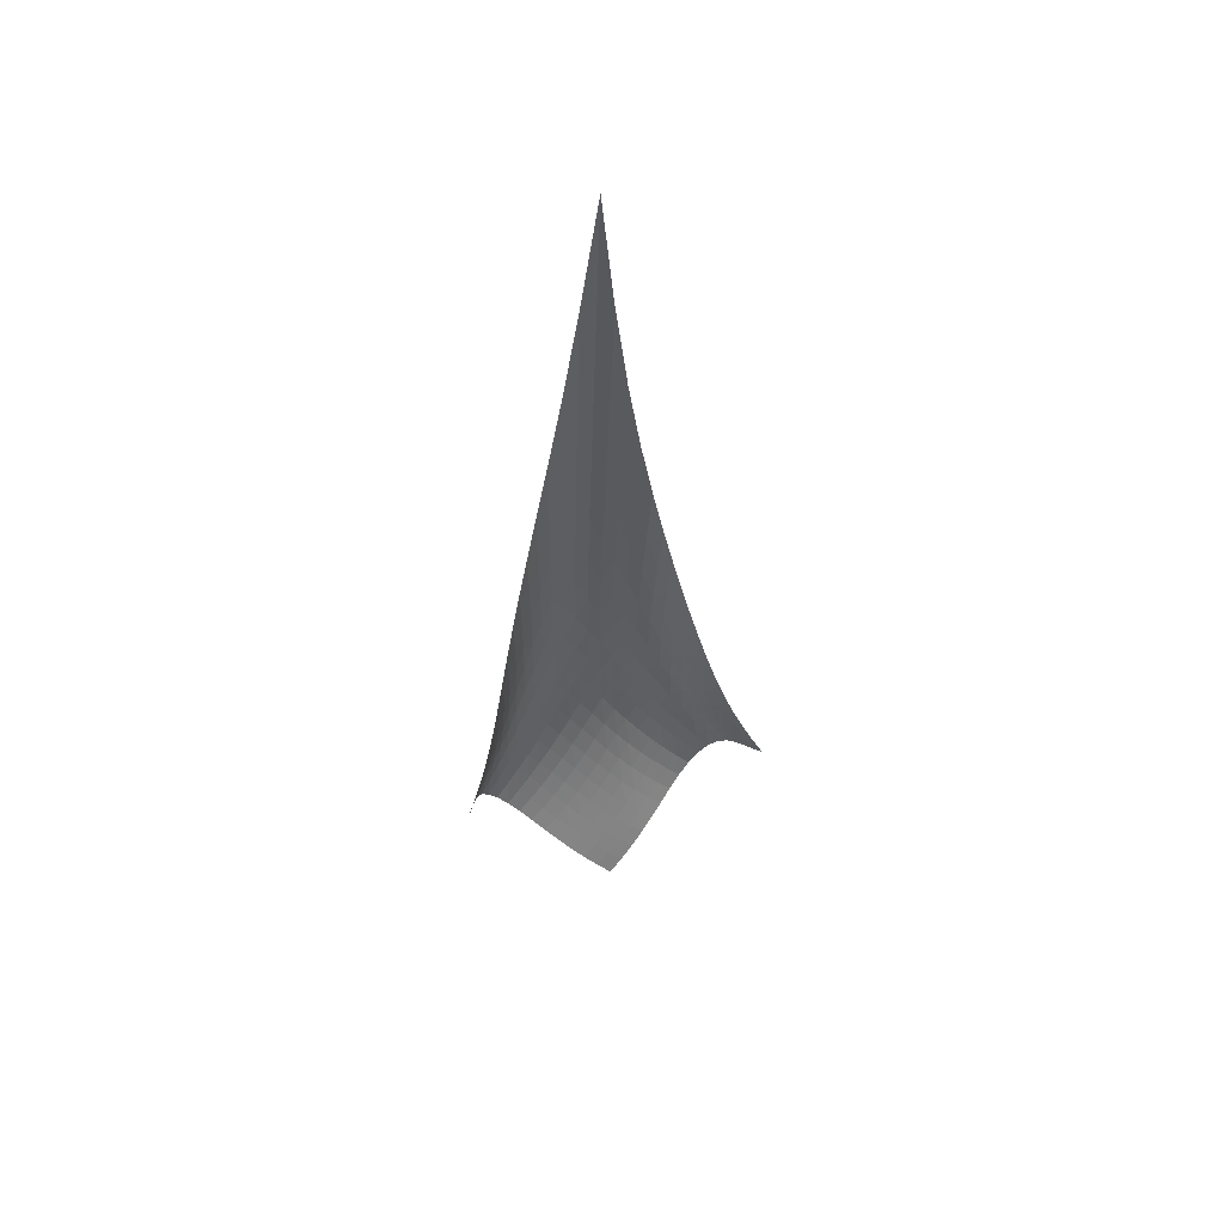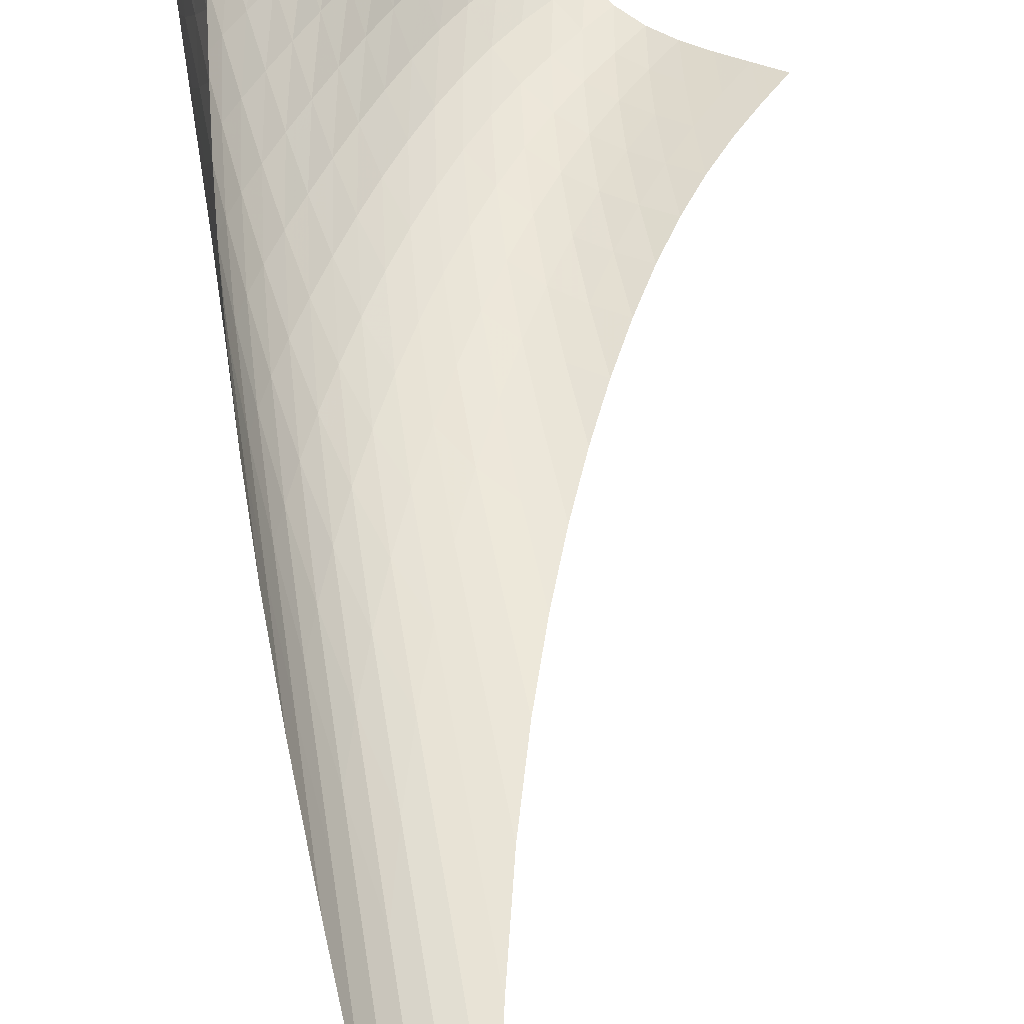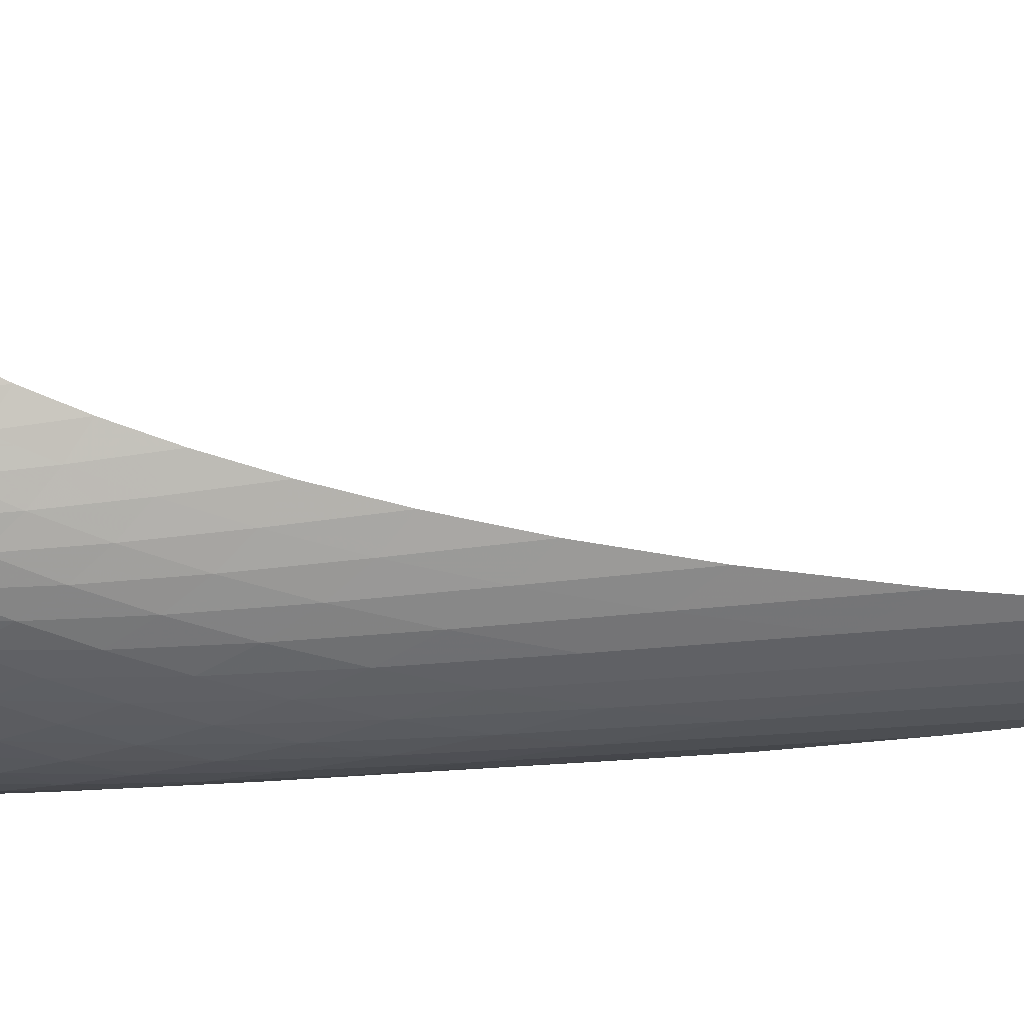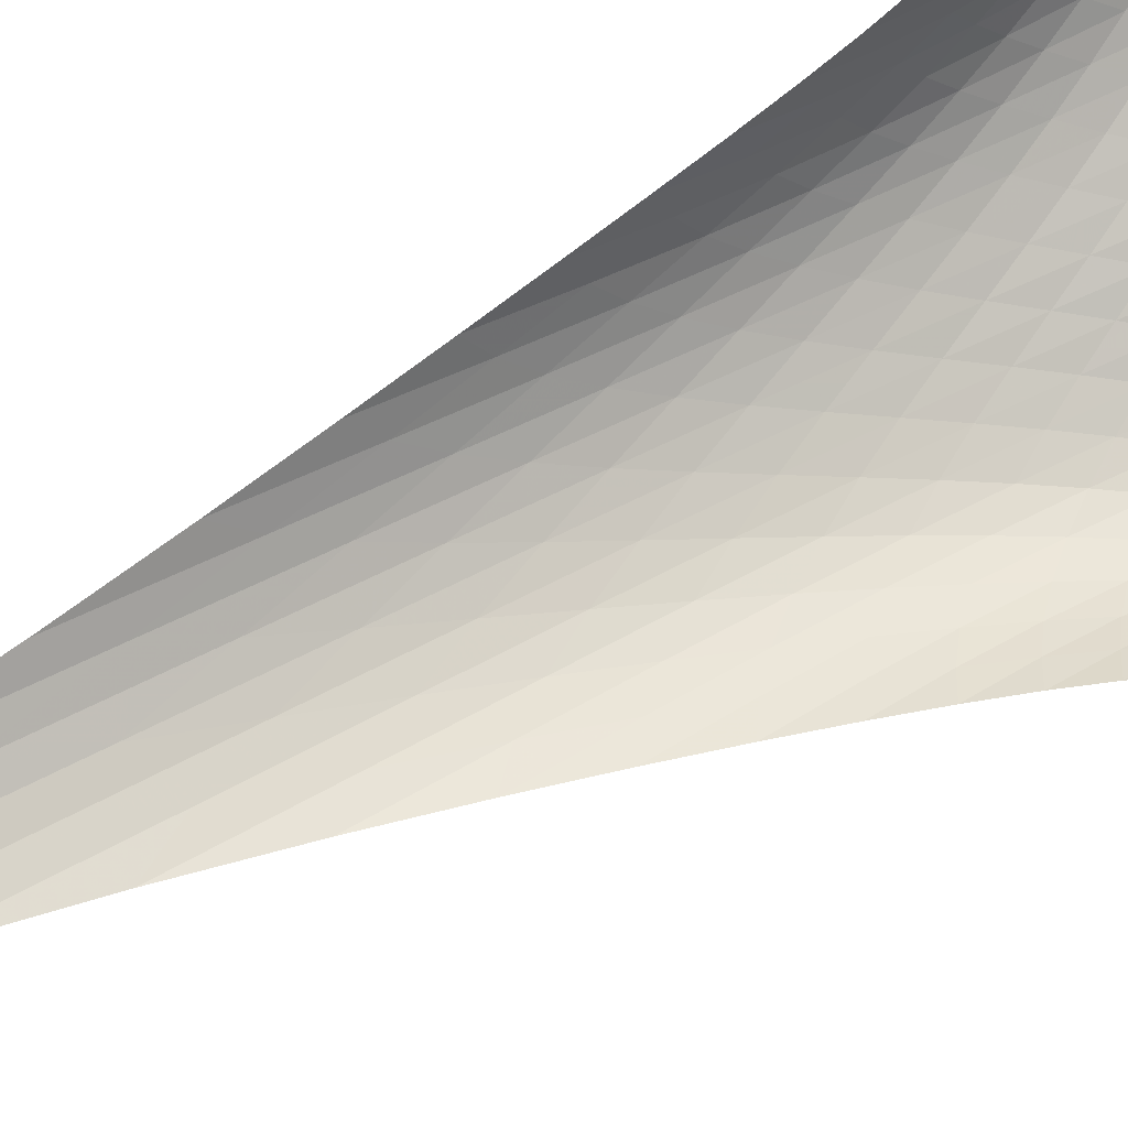
<metadata>
{"format":"obj","ext":"obj","renderer":"f3d","projection":"perspective","resolution":1024,"background":"white","views":[{"elev":52.2,"azim":-60.1,"up":"+Y"},{"elev":55.5,"azim":176.6,"up":"+Z"},{"elev":8.6,"azim":98.1,"up":"+Z"},{"elev":46.3,"azim":-122.4,"up":"+Z"}]}
</metadata>
<code>
v -6.493 -0.1175 6.493
v -3.317 -32.14 12.82
v -12.82 -32.14 3.317
v -7.315 -41.23 7.315
v -12.29 -31.49 3.34
v -11.76 -30.8 3.354
v -11.26 -30.05 3.355
v -10.77 -29.22 3.341
v -10.3 -28.29 3.32
v -9.849 -27.24 3.301
v -9.407 -26.07 3.297
v -8.973 -24.73 3.323
v -8.548 -23.21 3.392
v -8.132 -21.47 3.519
v -7.73 -19.43 3.719
v -7.351 -17.03 4.009
v -7.01 -14.11 4.409
v -6.73 -10.48 4.943
v -6.548 -5.865 5.637
v -5.637 -5.865 6.548
v -4.943 -10.48 6.73
v -4.409 -14.11 7.01
v -4.009 -17.03 7.351
v -3.719 -19.43 7.73
v -3.519 -21.47 8.132
v -3.392 -23.21 8.548
v -3.323 -24.73 8.973
v -3.297 -26.07 9.407
v -3.301 -27.24 9.849
v -3.32 -28.29 10.3
v -3.341 -29.22 10.77
v -3.355 -30.05 11.26
v -3.354 -30.8 11.76
v -3.34 -31.49 12.29
v -3.055 -32.61 12.22
v -2.786 -33.09 11.65
v -2.526 -33.58 11.1
v -2.313 -34.1 10.58
v -2.2 -34.67 10.08
v -2.233 -35.29 9.625
v -2.43 -35.92 9.23
v -2.777 -36.57 8.915
v -3.237 -37.2 8.677
v -3.773 -37.81 8.492
v -4.352 -38.4 8.335
v -4.954 -38.99 8.179
v -5.561 -39.56 8.005
v -6.161 -40.13 7.804
v -6.747 -40.69 7.572
v -7.572 -40.69 6.747
v -7.804 -40.13 6.161
v -8.005 -39.56 5.561
v -8.179 -38.99 4.954
v -8.335 -38.4 4.352
v -8.492 -37.81 3.773
v -8.677 -37.2 3.237
v -8.915 -36.57 2.777
v -9.23 -35.92 2.43
v -9.625 -35.29 2.233
v -10.08 -34.67 2.2
v -10.58 -34.1 2.313
v -11.1 -33.58 2.526
v -11.65 -33.09 2.786
v -12.22 -32.61 3.055
v -5.809 -9.113 5.809
v -6.022 -12.49 5.139
v -6.303 -15.44 4.585
v -6.639 -17.97 4.144
v -7.013 -20.16 3.804
v -7.414 -22.06 3.549
v -7.835 -23.73 3.367
v -8.27 -25.2 3.245
v -8.717 -26.51 3.172
v -9.175 -27.68 3.135
v -9.646 -28.73 3.12
v -10.13 -29.67 3.116
v -10.63 -30.51 3.112
v -11.15 -31.27 3.1
v -11.68 -31.96 3.079
v -5.139 -12.49 6.022
v -5.365 -14.83 5.365
v -5.641 -17.11 4.794
v -5.968 -19.21 4.319
v -6.335 -21.11 3.934
v -6.732 -22.83 3.629
v -7.154 -24.39 3.393
v -7.594 -25.79 3.217
v -8.051 -27.05 3.092
v -8.523 -28.19 3.006
v -9.009 -29.22 2.95
v -9.51 -30.15 2.912
v -10.03 -30.99 2.88
v -10.56 -31.75 2.848
v -11.1 -32.44 2.815
v -4.585 -15.44 6.303
v -4.794 -17.11 5.641
v -5.053 -18.87 5.053
v -5.363 -20.6 4.548
v -5.717 -22.24 4.125
v -6.106 -23.77 3.776
v -6.523 -25.18 3.493
v -6.964 -26.49 3.265
v -7.425 -27.69 3.085
v -7.904 -28.79 2.947
v -8.401 -29.79 2.841
v -8.914 -30.7 2.757
v -9.443 -31.52 2.688
v -9.988 -32.27 2.625
v -10.54 -32.94 2.569
v -4.144 -17.97 6.639
v -4.319 -19.21 5.968
v -4.548 -20.6 5.363
v -4.835 -22.03 4.835
v -5.172 -23.44 4.384
v -5.55 -24.79 4.003
v -5.96 -26.08 3.683
v -6.395 -27.29 3.412
v -6.853 -28.42 3.185
v -7.332 -29.46 2.994
v -7.831 -30.42 2.834
v -8.35 -31.3 2.699
v -8.887 -32.1 2.581
v -9.441 -32.83 2.476
v -10.01 -33.49 2.384
v -3.804 -20.16 7.013
v -3.934 -21.11 6.335
v -4.125 -22.24 5.717
v -4.384 -23.44 5.172
v -4.704 -24.66 4.704
v -5.071 -25.87 4.304
v -5.474 -27.03 3.962
v -5.903 -28.15 3.664
v -6.354 -29.2 3.403
v -6.827 -30.19 3.171
v -7.321 -31.11 2.963
v -7.836 -31.96 2.777
v -8.372 -32.73 2.607
v -8.928 -33.44 2.452
v -9.501 -34.08 2.312
v -3.549 -22.06 7.414
v -3.629 -22.83 6.732
v -3.776 -23.77 6.106
v -4.003 -24.79 5.55
v -4.304 -25.87 5.071
v -4.663 -26.95 4.663
v -5.063 -28.01 4.313
v -5.491 -29.04 4.005
v -5.94 -30.02 3.728
v -6.406 -30.96 3.471
v -6.891 -31.83 3.232
v -7.396 -32.65 3.006
v -7.923 -33.4 2.791
v -8.471 -34.09 2.586
v -9.04 -34.71 2.396
v -3.367 -23.73 7.835
v -3.393 -24.39 7.154
v -3.493 -25.18 6.523
v -3.683 -26.08 5.96
v -3.962 -27.03 5.474
v -4.313 -28.01 5.063
v -4.714 -28.98 4.714
v -5.148 -29.93 4.41
v -5.601 -30.85 4.132
v -6.068 -31.73 3.869
v -6.549 -32.56 3.615
v -7.046 -33.35 3.366
v -7.561 -34.08 3.12
v -8.096 -34.75 2.878
v -8.654 -35.36 2.644
v -3.245 -25.2 8.27
v -3.217 -25.79 7.594
v -3.265 -26.49 6.964
v -3.412 -27.29 6.395
v -3.664 -28.15 5.903
v -4.005 -29.04 5.491
v -4.41 -29.93 5.148
v -4.853 -30.81 4.853
v -5.319 -31.67 4.586
v -5.796 -32.49 4.331
v -6.282 -33.29 4.078
v -6.777 -34.04 3.822
v -7.285 -34.75 3.561
v -7.809 -35.41 3.296
v -8.353 -36.01 3.031
v -3.172 -26.51 8.717
v -3.092 -27.05 8.051
v -3.085 -27.69 7.425
v -3.185 -28.42 6.853
v -3.403 -29.2 6.354
v -3.728 -30.02 5.94
v -4.132 -30.85 5.601
v -4.586 -31.67 5.319
v -5.068 -32.47 5.068
v -5.562 -33.25 4.829
v -6.062 -34 4.588
v -6.565 -34.72 4.337
v -7.074 -35.41 4.074
v -7.594 -36.05 3.8
v -8.127 -36.64 3.518
v -3.135 -27.68 9.175
v -3.006 -28.19 8.523
v -2.947 -28.79 7.904
v -2.994 -29.46 7.332
v -3.171 -30.19 6.827
v -3.471 -30.96 6.406
v -3.869 -31.73 6.068
v -4.331 -32.49 5.796
v -4.829 -33.25 5.562
v -5.343 -33.98 5.343
v -5.861 -34.69 5.12
v -6.38 -35.38 4.883
v -6.899 -36.04 4.628
v -7.421 -36.67 4.355
v -7.952 -37.26 4.068
v -3.12 -28.73 9.646
v -2.95 -29.22 9.009
v -2.841 -29.79 8.401
v -2.834 -30.42 7.831
v -2.963 -31.11 7.321
v -3.232 -31.83 6.891
v -3.615 -32.56 6.549
v -4.078 -33.29 6.282
v -4.588 -34 6.062
v -5.12 -34.69 5.861
v -5.659 -35.37 5.659
v -6.197 -36.03 5.44
v -6.731 -36.67 5.2
v -7.264 -37.28 4.936
v -7.797 -37.85 4.651
v -3.116 -29.67 10.13
v -2.912 -30.15 9.51
v -2.757 -30.7 8.914
v -2.699 -31.3 8.35
v -2.777 -31.96 7.836
v -3.006 -32.65 7.396
v -3.366 -33.35 7.046
v -3.822 -34.04 6.777
v -4.337 -34.72 6.565
v -4.883 -35.38 6.38
v -5.44 -36.03 6.197
v -5.998 -36.66 5.998
v -6.551 -37.27 5.775
v -7.097 -37.87 5.524
v -7.639 -38.44 5.248
v -3.112 -30.51 10.63
v -2.88 -30.99 10.03
v -2.688 -31.52 9.443
v -2.581 -32.1 8.887
v -2.607 -32.73 8.372
v -2.791 -33.4 7.923
v -3.12 -34.08 7.561
v -3.561 -34.75 7.285
v -4.074 -35.41 7.074
v -4.628 -36.04 6.899
v -5.2 -36.67 6.731
v -5.775 -37.27 6.551
v -6.345 -37.87 6.345
v -6.906 -38.45 6.109
v -7.459 -39.02 5.846
v -3.1 -31.27 11.15
v -2.848 -31.75 10.56
v -2.625 -32.27 9.988
v -2.476 -32.83 9.441
v -2.452 -33.44 8.928
v -2.586 -34.09 8.471
v -2.878 -34.75 8.096
v -3.296 -35.41 7.809
v -3.8 -36.05 7.594
v -4.355 -36.67 7.421
v -4.936 -37.28 7.264
v -5.524 -37.87 7.097
v -6.109 -38.45 6.906
v -6.686 -39.02 6.686
v -7.25 -39.58 6.435
v -3.079 -31.96 11.68
v -2.815 -32.44 11.1
v -2.569 -32.94 10.54
v -2.384 -33.49 10.01
v -2.312 -34.08 9.501
v -2.396 -34.71 9.04
v -2.644 -35.36 8.654
v -3.031 -36.01 8.353
v -3.518 -36.64 8.127
v -4.068 -37.26 7.952
v -4.651 -37.85 7.797
v -5.248 -38.44 7.639
v -5.846 -39.02 7.459
v -6.435 -39.58 7.25
v -7.01 -40.14 7.01
f 289 49 4
f 289 4 50
f 5 79 64
f 5 64 3
f 79 94 63
f 79 63 64
f 94 109 62
f 94 62 63
f 109 124 61
f 109 61 62
f 124 139 60
f 124 60 61
f 139 154 59
f 139 59 60
f 154 169 58
f 154 58 59
f 169 184 57
f 169 57 58
f 184 199 56
f 184 56 57
f 199 214 55
f 199 55 56
f 214 229 54
f 214 54 55
f 229 244 53
f 229 53 54
f 244 259 52
f 244 52 53
f 259 274 51
f 259 51 52
f 274 289 50
f 274 50 51
f 1 20 65
f 1 65 19
f 19 65 66
f 19 66 18
f 18 66 67
f 18 67 17
f 17 67 68
f 17 68 16
f 16 68 69
f 16 69 15
f 15 69 70
f 15 70 14
f 14 70 71
f 14 71 13
f 13 71 72
f 13 72 12
f 12 72 73
f 12 73 11
f 11 73 74
f 11 74 10
f 10 74 75
f 10 75 9
f 9 75 76
f 9 76 8
f 8 76 77
f 8 77 7
f 7 77 78
f 7 78 6
f 6 78 79
f 6 79 5
f 20 21 80
f 20 80 65
f 65 80 81
f 65 81 66
f 66 81 82
f 66 82 67
f 67 82 83
f 67 83 68
f 68 83 84
f 68 84 69
f 69 84 85
f 69 85 70
f 70 85 86
f 70 86 71
f 71 86 87
f 71 87 72
f 72 87 88
f 72 88 73
f 73 88 89
f 73 89 74
f 74 89 90
f 74 90 75
f 75 90 91
f 75 91 76
f 76 91 92
f 76 92 77
f 77 92 93
f 77 93 78
f 78 93 94
f 78 94 79
f 21 22 95
f 21 95 80
f 80 95 96
f 80 96 81
f 81 96 97
f 81 97 82
f 82 97 98
f 82 98 83
f 83 98 99
f 83 99 84
f 84 99 100
f 84 100 85
f 85 100 101
f 85 101 86
f 86 101 102
f 86 102 87
f 87 102 103
f 87 103 88
f 88 103 104
f 88 104 89
f 89 104 105
f 89 105 90
f 90 105 106
f 90 106 91
f 91 106 107
f 91 107 92
f 92 107 108
f 92 108 93
f 93 108 109
f 93 109 94
f 22 23 110
f 22 110 95
f 95 110 111
f 95 111 96
f 96 111 112
f 96 112 97
f 97 112 113
f 97 113 98
f 98 113 114
f 98 114 99
f 99 114 115
f 99 115 100
f 100 115 116
f 100 116 101
f 101 116 117
f 101 117 102
f 102 117 118
f 102 118 103
f 103 118 119
f 103 119 104
f 104 119 120
f 104 120 105
f 105 120 121
f 105 121 106
f 106 121 122
f 106 122 107
f 107 122 123
f 107 123 108
f 108 123 124
f 108 124 109
f 23 24 125
f 23 125 110
f 110 125 126
f 110 126 111
f 111 126 127
f 111 127 112
f 112 127 128
f 112 128 113
f 113 128 129
f 113 129 114
f 114 129 130
f 114 130 115
f 115 130 131
f 115 131 116
f 116 131 132
f 116 132 117
f 117 132 133
f 117 133 118
f 118 133 134
f 118 134 119
f 119 134 135
f 119 135 120
f 120 135 136
f 120 136 121
f 121 136 137
f 121 137 122
f 122 137 138
f 122 138 123
f 123 138 139
f 123 139 124
f 24 25 140
f 24 140 125
f 125 140 141
f 125 141 126
f 126 141 142
f 126 142 127
f 127 142 143
f 127 143 128
f 128 143 144
f 128 144 129
f 129 144 145
f 129 145 130
f 130 145 146
f 130 146 131
f 131 146 147
f 131 147 132
f 132 147 148
f 132 148 133
f 133 148 149
f 133 149 134
f 134 149 150
f 134 150 135
f 135 150 151
f 135 151 136
f 136 151 152
f 136 152 137
f 137 152 153
f 137 153 138
f 138 153 154
f 138 154 139
f 25 26 155
f 25 155 140
f 140 155 156
f 140 156 141
f 141 156 157
f 141 157 142
f 142 157 158
f 142 158 143
f 143 158 159
f 143 159 144
f 144 159 160
f 144 160 145
f 145 160 161
f 145 161 146
f 146 161 162
f 146 162 147
f 147 162 163
f 147 163 148
f 148 163 164
f 148 164 149
f 149 164 165
f 149 165 150
f 150 165 166
f 150 166 151
f 151 166 167
f 151 167 152
f 152 167 168
f 152 168 153
f 153 168 169
f 153 169 154
f 26 27 170
f 26 170 155
f 155 170 171
f 155 171 156
f 156 171 172
f 156 172 157
f 157 172 173
f 157 173 158
f 158 173 174
f 158 174 159
f 159 174 175
f 159 175 160
f 160 175 176
f 160 176 161
f 161 176 177
f 161 177 162
f 162 177 178
f 162 178 163
f 163 178 179
f 163 179 164
f 164 179 180
f 164 180 165
f 165 180 181
f 165 181 166
f 166 181 182
f 166 182 167
f 167 182 183
f 167 183 168
f 168 183 184
f 168 184 169
f 27 28 185
f 27 185 170
f 170 185 186
f 170 186 171
f 171 186 187
f 171 187 172
f 172 187 188
f 172 188 173
f 173 188 189
f 173 189 174
f 174 189 190
f 174 190 175
f 175 190 191
f 175 191 176
f 176 191 192
f 176 192 177
f 177 192 193
f 177 193 178
f 178 193 194
f 178 194 179
f 179 194 195
f 179 195 180
f 180 195 196
f 180 196 181
f 181 196 197
f 181 197 182
f 182 197 198
f 182 198 183
f 183 198 199
f 183 199 184
f 28 29 200
f 28 200 185
f 185 200 201
f 185 201 186
f 186 201 202
f 186 202 187
f 187 202 203
f 187 203 188
f 188 203 204
f 188 204 189
f 189 204 205
f 189 205 190
f 190 205 206
f 190 206 191
f 191 206 207
f 191 207 192
f 192 207 208
f 192 208 193
f 193 208 209
f 193 209 194
f 194 209 210
f 194 210 195
f 195 210 211
f 195 211 196
f 196 211 212
f 196 212 197
f 197 212 213
f 197 213 198
f 198 213 214
f 198 214 199
f 29 30 215
f 29 215 200
f 200 215 216
f 200 216 201
f 201 216 217
f 201 217 202
f 202 217 218
f 202 218 203
f 203 218 219
f 203 219 204
f 204 219 220
f 204 220 205
f 205 220 221
f 205 221 206
f 206 221 222
f 206 222 207
f 207 222 223
f 207 223 208
f 208 223 224
f 208 224 209
f 209 224 225
f 209 225 210
f 210 225 226
f 210 226 211
f 211 226 227
f 211 227 212
f 212 227 228
f 212 228 213
f 213 228 229
f 213 229 214
f 30 31 230
f 30 230 215
f 215 230 231
f 215 231 216
f 216 231 232
f 216 232 217
f 217 232 233
f 217 233 218
f 218 233 234
f 218 234 219
f 219 234 235
f 219 235 220
f 220 235 236
f 220 236 221
f 221 236 237
f 221 237 222
f 222 237 238
f 222 238 223
f 223 238 239
f 223 239 224
f 224 239 240
f 224 240 225
f 225 240 241
f 225 241 226
f 226 241 242
f 226 242 227
f 227 242 243
f 227 243 228
f 228 243 244
f 228 244 229
f 31 32 245
f 31 245 230
f 230 245 246
f 230 246 231
f 231 246 247
f 231 247 232
f 232 247 248
f 232 248 233
f 233 248 249
f 233 249 234
f 234 249 250
f 234 250 235
f 235 250 251
f 235 251 236
f 236 251 252
f 236 252 237
f 237 252 253
f 237 253 238
f 238 253 254
f 238 254 239
f 239 254 255
f 239 255 240
f 240 255 256
f 240 256 241
f 241 256 257
f 241 257 242
f 242 257 258
f 242 258 243
f 243 258 259
f 243 259 244
f 32 33 260
f 32 260 245
f 245 260 261
f 245 261 246
f 246 261 262
f 246 262 247
f 247 262 263
f 247 263 248
f 248 263 264
f 248 264 249
f 249 264 265
f 249 265 250
f 250 265 266
f 250 266 251
f 251 266 267
f 251 267 252
f 252 267 268
f 252 268 253
f 253 268 269
f 253 269 254
f 254 269 270
f 254 270 255
f 255 270 271
f 255 271 256
f 256 271 272
f 256 272 257
f 257 272 273
f 257 273 258
f 258 273 274
f 258 274 259
f 33 34 275
f 33 275 260
f 260 275 276
f 260 276 261
f 261 276 277
f 261 277 262
f 262 277 278
f 262 278 263
f 263 278 279
f 263 279 264
f 264 279 280
f 264 280 265
f 265 280 281
f 265 281 266
f 266 281 282
f 266 282 267
f 267 282 283
f 267 283 268
f 268 283 284
f 268 284 269
f 269 284 285
f 269 285 270
f 270 285 286
f 270 286 271
f 271 286 287
f 271 287 272
f 272 287 288
f 272 288 273
f 273 288 289
f 273 289 274
f 34 2 35
f 34 35 275
f 275 35 36
f 275 36 276
f 276 36 37
f 276 37 277
f 277 37 38
f 277 38 278
f 278 38 39
f 278 39 279
f 279 39 40
f 279 40 280
f 280 40 41
f 280 41 281
f 281 41 42
f 281 42 282
f 282 42 43
f 282 43 283
f 283 43 44
f 283 44 284
f 284 44 45
f 284 45 285
f 285 45 46
f 285 46 286
f 286 46 47
f 286 47 287
f 287 47 48
f 287 48 288
f 288 48 49
f 288 49 289

</code>
